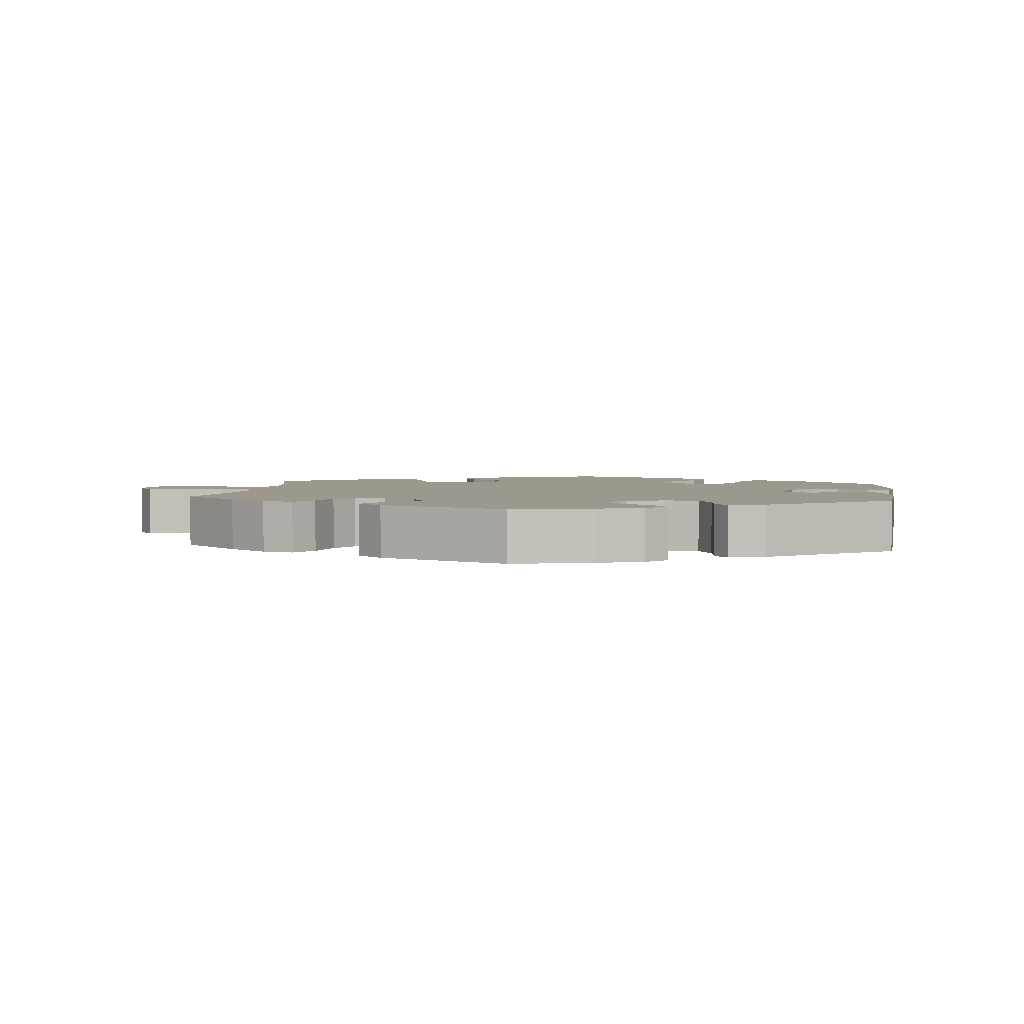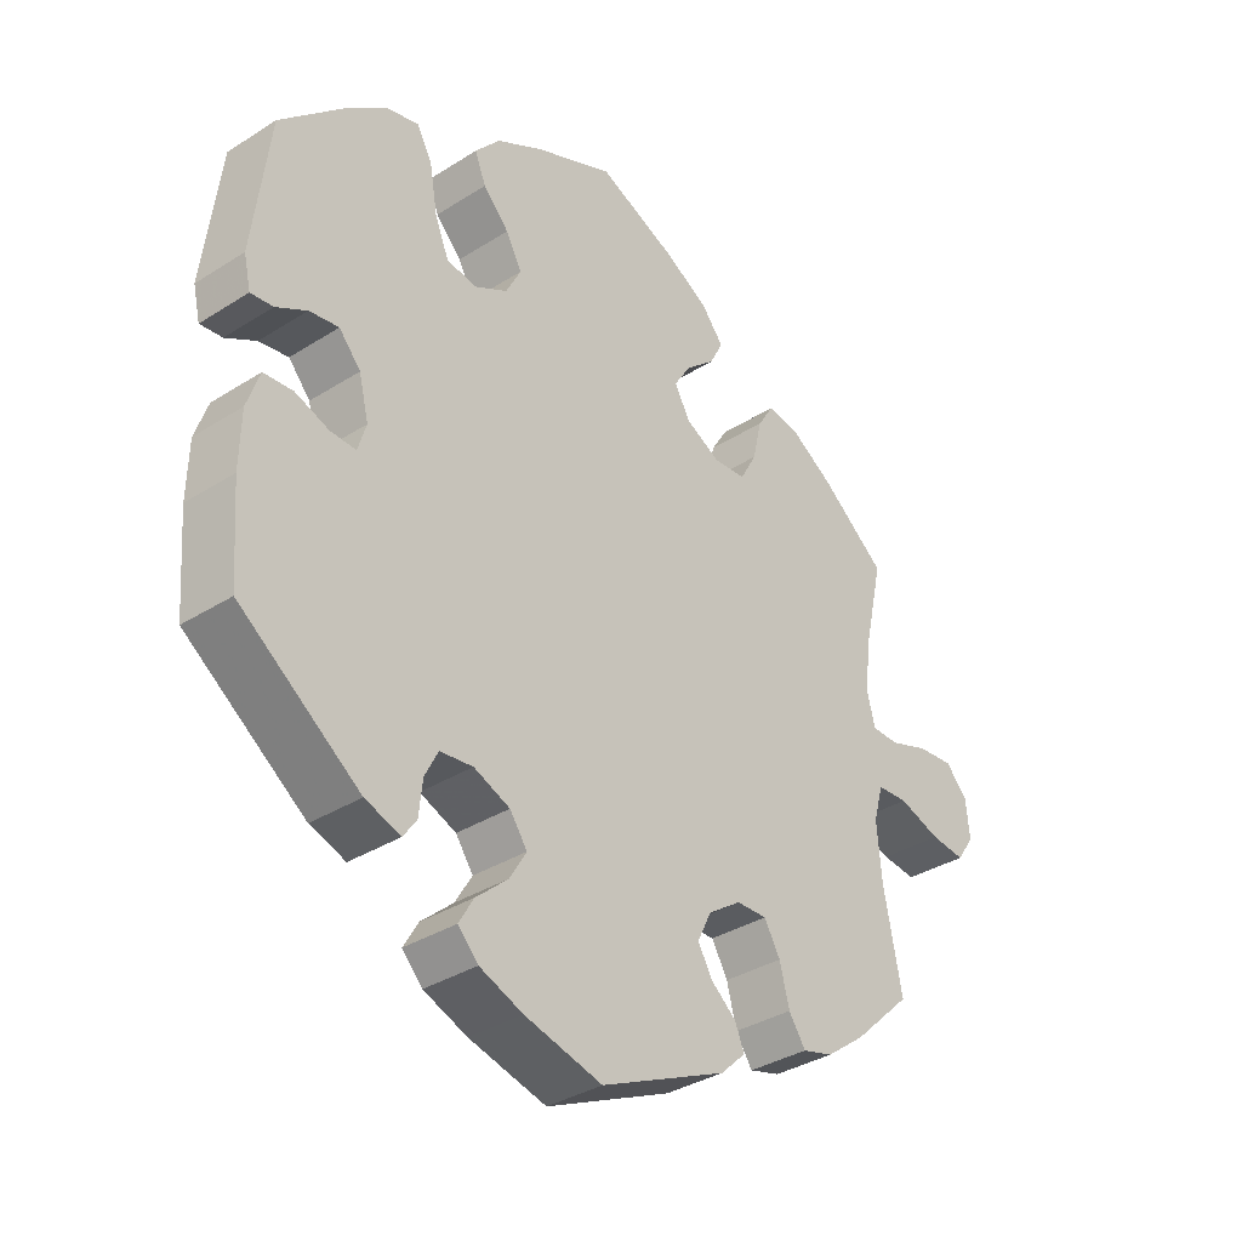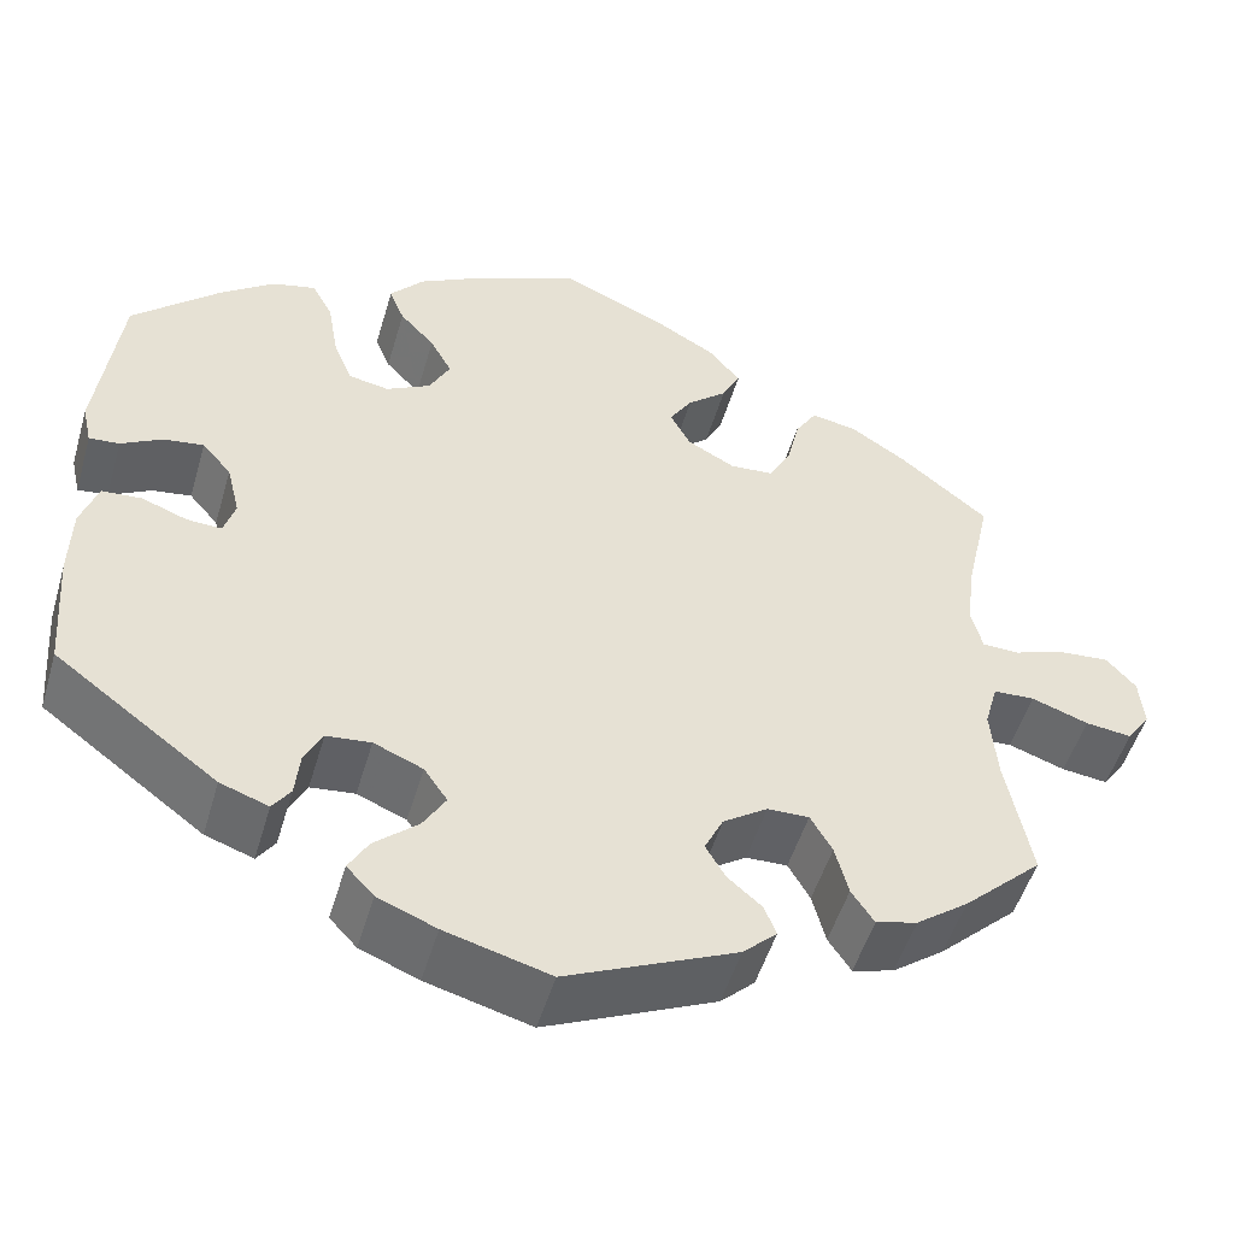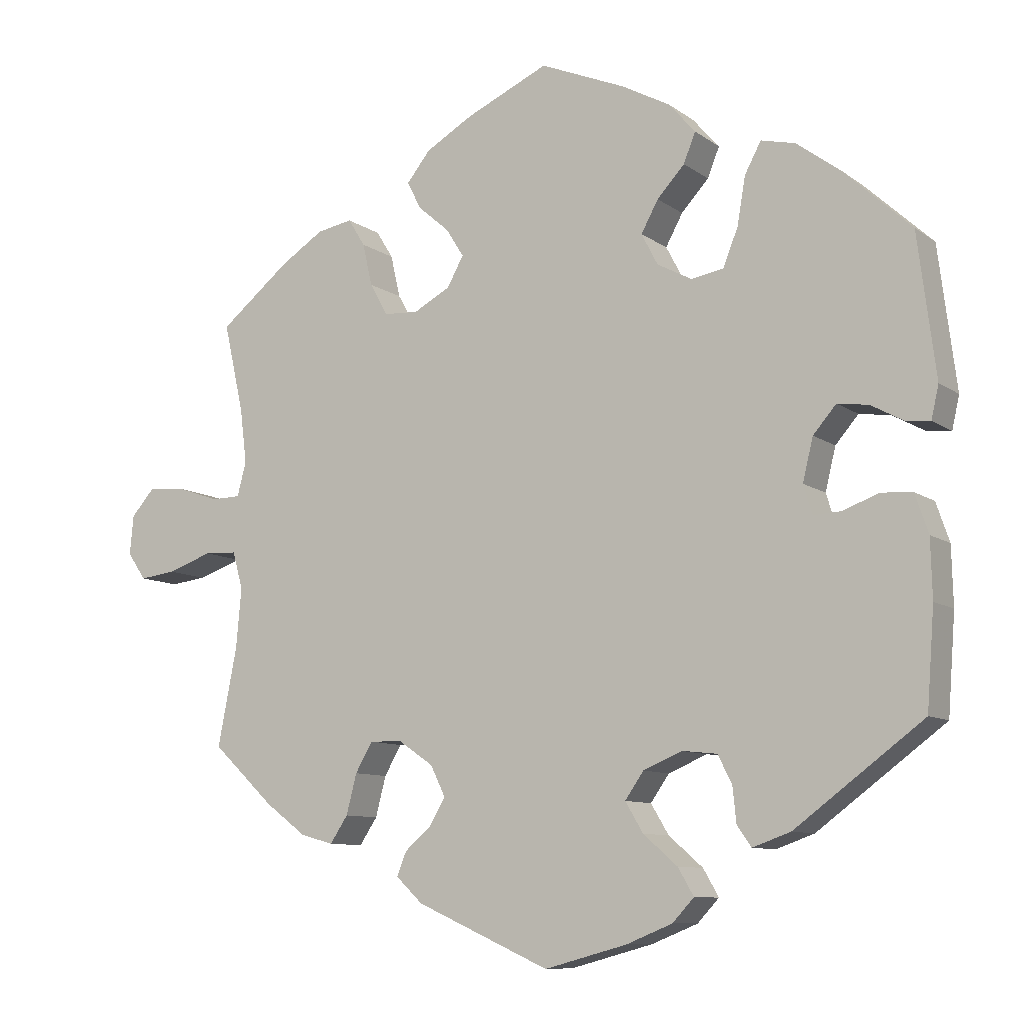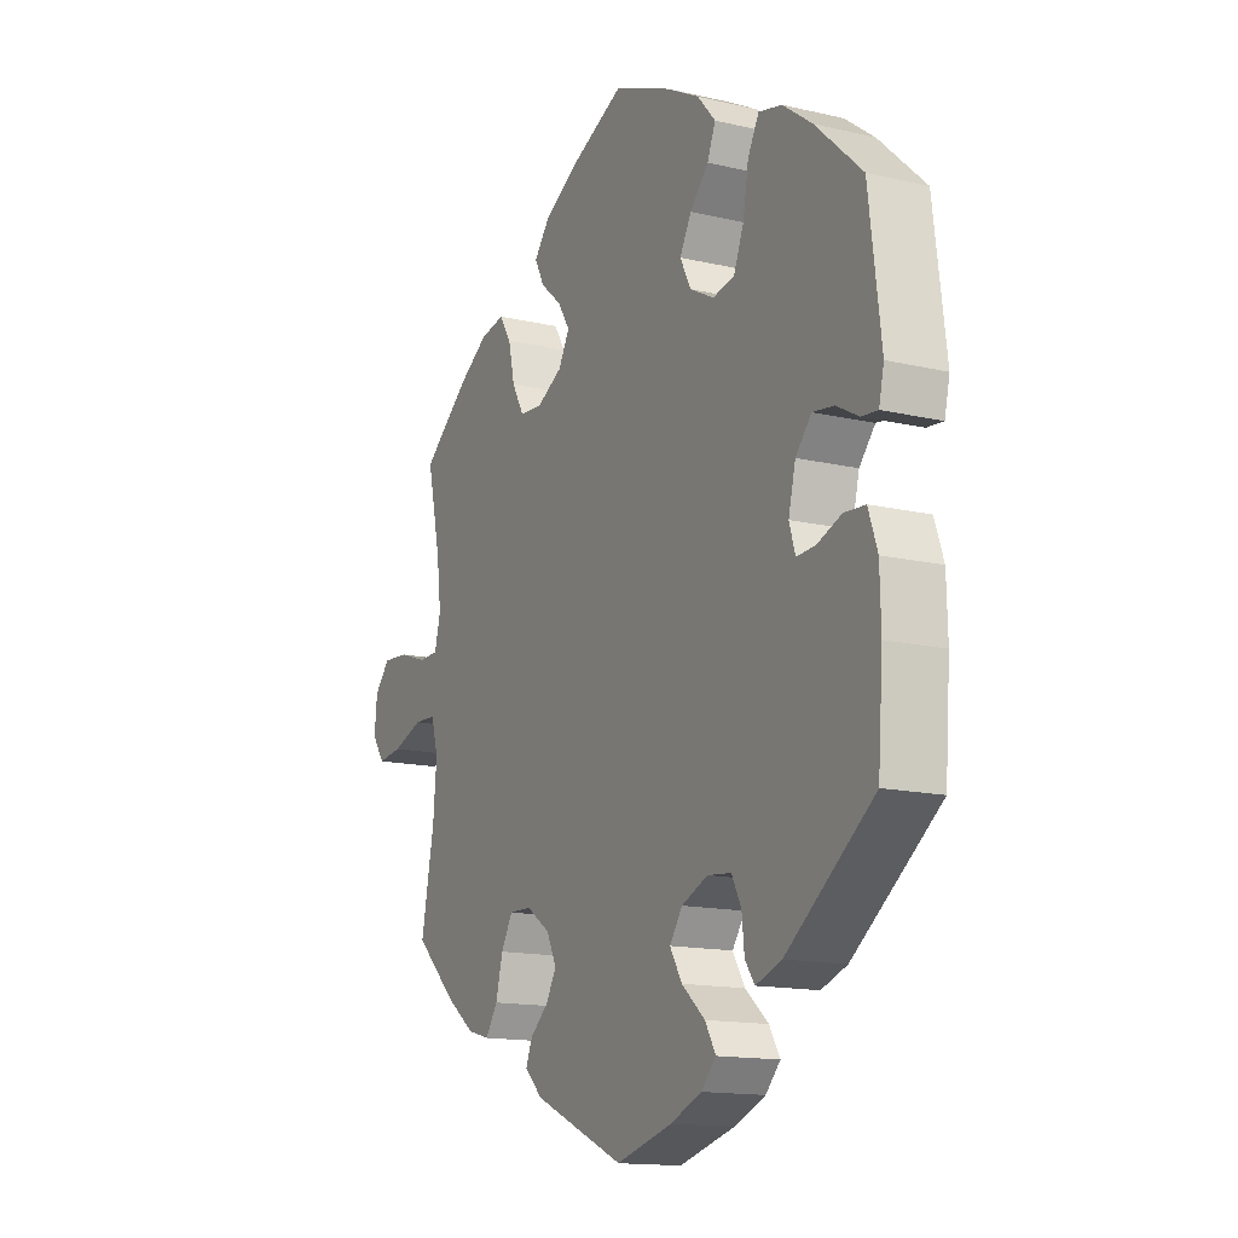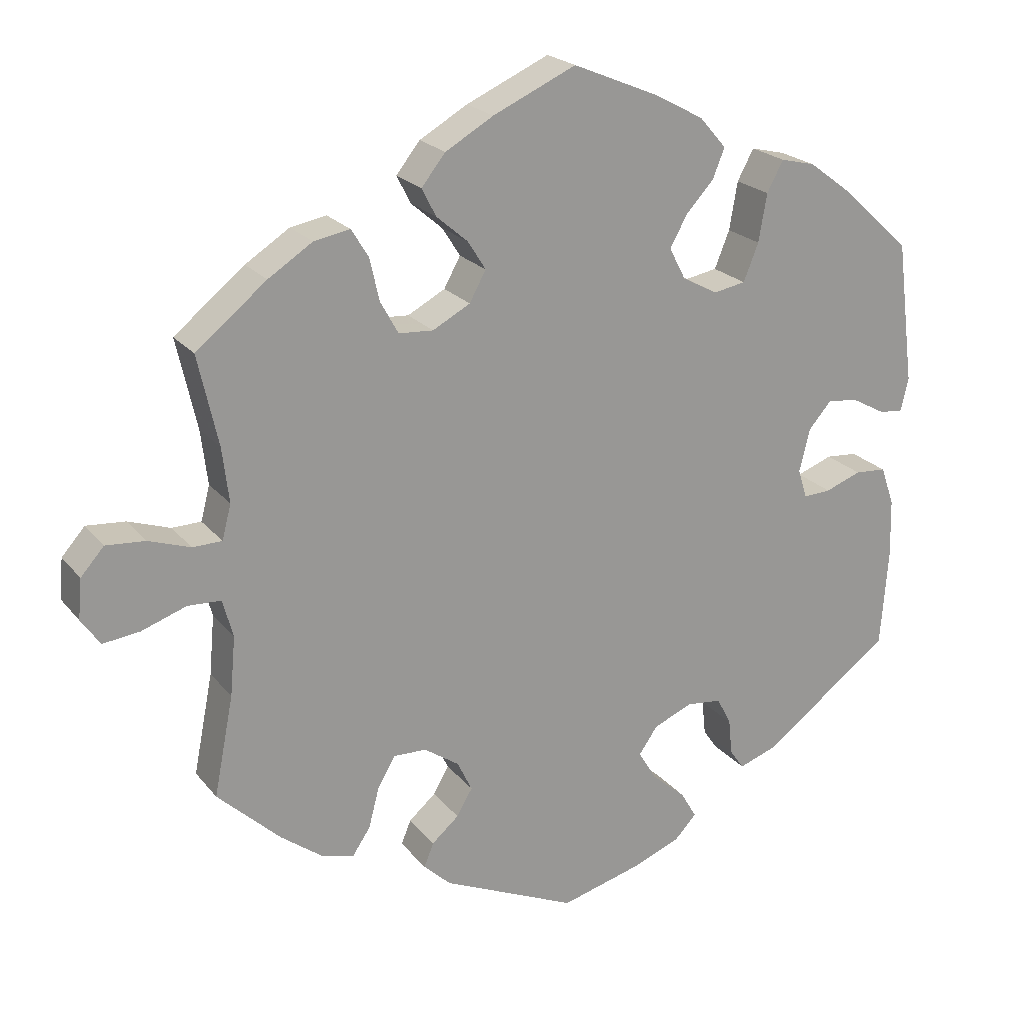
<metadata>
{"format":"obj","ext":"obj","renderer":"f3d","projection":"perspective","resolution":1024,"background":"white","views":[{"elev":3.1,"azim":-172.7,"up":"+Y"},{"elev":-34.7,"azim":-49.6,"up":"+Z"},{"elev":-50.5,"azim":-16.2,"up":"+Z"},{"elev":-9.4,"azim":-150.2,"up":"+Z"},{"elev":-14.6,"azim":-117.0,"up":"+Z"},{"elev":21.6,"azim":152.3,"up":"+Z"}]}
</metadata>
<code>
v -0.511 0.07 -0.158
v -0.509 0.07 -0.08
v -0.491 0.07 -0.028
v -0.449 0.07 -0.025
v -0.401 0.07 -0.043
v -0.364 0.07 -0.045
v -0.352 0.07 -0.006
v -0.366 0.07 0.051
v -0.397 0.07 0.087
v -0.439 0.07 0.081
v -0.483 0.07 0.057
v -0.515 0.07 0.054
v -0.525 0.07 0.098
v -0.501 0.07 0.288
v -0.409 0.07 0.373
v -0.351 0.07 0.416
v -0.305 0.07 0.427
v -0.283 0.07 0.386
v -0.272 0.07 0.322
v -0.252 0.07 0.272
v -0.209 0.07 0.264
v -0.162 0.07 0.289
v -0.14 0.07 0.331
v -0.163 0.07 0.373
v -0.2 0.07 0.413
v -0.216 0.07 0.453
v -0.18 0.07 0.494
v -0.115 0.07 0.529
v 0 0.07 0.577
v 0.111 0.07 0.527
v 0.175 0.07 0.49
v 0.207 0.07 0.45
v 0.188 0.07 0.413
v 0.146 0.07 0.377
v 0.122 0.07 0.339
v 0.144 0.07 0.299
v 0.194 0.07 0.272
v 0.24 0.07 0.275
v 0.264 0.07 0.318
v 0.277 0.07 0.375
v 0.3 0.07 0.412
v 0.348 0.07 0.403
v 0.407 0.07 0.365
v 0.501 0.07 0.289
v 0.474 0.07 0.169
v 0.465 0.07 0.096
v 0.477 0.07 0.05
v 0.516 0.07 0.049
v 0.572 0.07 0.068
v 0.624 0.07 0.072
v 0.655 0.07 0.037
v 0.66 0.07 -0.016
v 0.635 0.07 -0.052
v 0.586 0.07 -0.046
v 0.526 0.07 -0.025
v 0.482 0.07 -0.027
v 0.468 0.07 -0.077
v 0.475 0.07 -0.156
v 0.501 0.07 -0.289
v 0.417 0.07 -0.368
v 0.362 0.07 -0.409
v 0.318 0.07 -0.421
v 0.294 0.07 -0.385
v 0.28 0.07 -0.331
v 0.257 0.07 -0.291
v 0.213 0.07 -0.292
v 0.166 0.07 -0.324
v 0.146 0.07 -0.365
v 0.167 0.07 -0.401
v 0.203 0.07 -0.432
v 0.216 0.07 -0.464
v 0.18 0.07 -0.498
v 0 0.07 -0.578
v -0.111 0.07 -0.548
v -0.173 0.07 -0.523
v -0.202 0.07 -0.492
v -0.181 0.07 -0.456
v -0.135 0.07 -0.416
v -0.111 0.07 -0.376
v -0.136 0.07 -0.34
v -0.188 0.07 -0.318
v -0.235 0.07 -0.323
v -0.254 0.07 -0.36
v -0.259 0.07 -0.408
v -0.278 0.07 -0.435
v -0.329 0.07 -0.417
v -0.501 0.07 -0.289
v -0.511 0 -0.158
v -0.509 0 -0.08
v -0.491 0 -0.028
v -0.449 0 -0.025
v -0.401 0 -0.043
v -0.364 0 -0.045
v -0.352 0 -0.006
v -0.366 0 0.051
v -0.397 0 0.087
v -0.439 0 0.081
v -0.483 0 0.057
v -0.515 0 0.054
v -0.525 0 0.098
v -0.501 0 0.288
v -0.409 0 0.373
v -0.351 0 0.416
v -0.305 0 0.427
v -0.283 0 0.386
v -0.272 0 0.322
v -0.252 0 0.272
v -0.209 0 0.264
v -0.162 0 0.289
v -0.14 0 0.331
v -0.163 0 0.373
v -0.2 0 0.413
v -0.216 0 0.453
v -0.18 0 0.494
v -0.115 0 0.529
v 0 0 0.577
v 0.111 0 0.527
v 0.175 0 0.49
v 0.207 0 0.45
v 0.188 0 0.413
v 0.146 0 0.377
v 0.122 0 0.339
v 0.144 0 0.299
v 0.194 0 0.272
v 0.24 0 0.275
v 0.264 0 0.318
v 0.277 0 0.375
v 0.3 0 0.412
v 0.348 0 0.403
v 0.407 0 0.365
v 0.501 0 0.289
v 0.474 0 0.169
v 0.465 0 0.096
v 0.477 0 0.05
v 0.516 0 0.049
v 0.572 0 0.068
v 0.624 0 0.072
v 0.655 0 0.037
v 0.66 0 -0.016
v 0.635 0 -0.052
v 0.586 0 -0.046
v 0.526 0 -0.025
v 0.482 0 -0.027
v 0.468 0 -0.077
v 0.475 0 -0.156
v 0.501 0 -0.289
v 0.417 0 -0.368
v 0.362 0 -0.409
v 0.318 0 -0.421
v 0.294 0 -0.385
v 0.28 0 -0.331
v 0.257 0 -0.291
v 0.213 0 -0.292
v 0.166 0 -0.324
v 0.146 0 -0.365
v 0.167 0 -0.401
v 0.203 0 -0.432
v 0.216 0 -0.464
v 0.18 0 -0.498
v 0 0 -0.578
v -0.111 0 -0.548
v -0.173 0 -0.523
v -0.202 0 -0.492
v -0.181 0 -0.456
v -0.135 0 -0.416
v -0.111 0 -0.376
v -0.136 0 -0.34
v -0.188 0 -0.318
v -0.235 0 -0.323
v -0.254 0 -0.36
v -0.259 0 -0.408
v -0.278 0 -0.435
v -0.329 0 -0.417
v -0.501 0 -0.289
f 83 84 85 86
f 82 83 86 87
f 81 82 87 1
f 75 76 77 78
f 75 78 79
f 74 75 79
f 73 74 79
f 72 73 79
f 69 70 71 72
f 68 69 72 79
f 67 68 79 80
f 61 62 63 64
f 61 64 65
f 58 59 60 61
f 57 58 61 65
f 56 57 65 66
f 52 53 54 55
f 52 55 56
f 51 52 56
f 48 49 50 51
f 47 48 51 56
f 46 47 56 66
f 42 43 44 45
f 39 40 41 42
f 38 39 42 45
f 37 38 45 46
f 31 32 33 34
f 31 34 35
f 30 31 35
f 29 30 35
f 28 29 35
f 27 28 35 36
f 24 25 26 27
f 23 24 27 36
f 16 17 18 19
f 16 19 20
f 15 16 20
f 14 15 20
f 13 14 20 21
f 10 11 12 13
f 9 10 13 21
f 2 3 4 5
f 2 5 6
f 1 2 6
f 81 1 6
f 80 81 6 7
f 67 80 7 8
f 22 23 36 37
f 37 46 66 67
f 21 22 37 67
f 8 9 21 67
f 173 172 171 170
f 174 173 170 169
f 88 174 169 168
f 165 164 163 162
f 166 165 162
f 166 162 161
f 166 161 160
f 166 160 159
f 159 158 157 156
f 166 159 156 155
f 167 166 155 154
f 151 150 149 148
f 152 151 148
f 148 147 146 145
f 152 148 145 144
f 153 152 144 143
f 142 141 140 139
f 143 142 139
f 143 139 138
f 138 137 136 135
f 143 138 135 134
f 153 143 134 133
f 132 131 130 129
f 129 128 127 126
f 132 129 126 125
f 133 132 125 124
f 121 120 119 118
f 122 121 118
f 122 118 117
f 122 117 116
f 122 116 115
f 123 122 115 114
f 114 113 112 111
f 123 114 111 110
f 106 105 104 103
f 107 106 103
f 107 103 102
f 107 102 101
f 108 107 101 100
f 100 99 98 97
f 108 100 97 96
f 92 91 90 89
f 93 92 89
f 93 89 88
f 93 88 168
f 94 93 168 167
f 95 94 167 154
f 124 123 110 109
f 154 153 133 124
f 154 124 109 108
f 154 108 96 95
f 1 88 89 2
f 2 89 90 3
f 3 90 91 4
f 4 91 92 5
f 5 92 93 6
f 6 93 94 7
f 7 94 95 8
f 8 95 96 9
f 9 96 97 10
f 10 97 98 11
f 11 98 99 12
f 12 99 100 13
f 13 100 101 14
f 14 101 102 15
f 15 102 103 16
f 16 103 104 17
f 17 104 105 18
f 18 105 106 19
f 19 106 107 20
f 20 107 108 21
f 21 108 109 22
f 22 109 110 23
f 23 110 111 24
f 24 111 112 25
f 25 112 113 26
f 26 113 114 27
f 27 114 115 28
f 28 115 116 29
f 29 116 117 30
f 30 117 118 31
f 31 118 119 32
f 32 119 120 33
f 33 120 121 34
f 34 121 122 35
f 35 122 123 36
f 36 123 124 37
f 37 124 125 38
f 38 125 126 39
f 39 126 127 40
f 40 127 128 41
f 41 128 129 42
f 42 129 130 43
f 43 130 131 44
f 44 131 132 45
f 45 132 133 46
f 46 133 134 47
f 47 134 135 48
f 48 135 136 49
f 49 136 137 50
f 50 137 138 51
f 51 138 139 52
f 52 139 140 53
f 53 140 141 54
f 54 141 142 55
f 55 142 143 56
f 56 143 144 57
f 57 144 145 58
f 58 145 146 59
f 59 146 147 60
f 60 147 148 61
f 61 148 149 62
f 62 149 150 63
f 63 150 151 64
f 64 151 152 65
f 65 152 153 66
f 66 153 154 67
f 67 154 155 68
f 68 155 156 69
f 69 156 157 70
f 70 157 158 71
f 71 158 159 72
f 72 159 160 73
f 73 160 161 74
f 74 161 162 75
f 75 162 163 76
f 76 163 164 77
f 77 164 165 78
f 78 165 166 79
f 79 166 167 80
f 80 167 168 81
f 81 168 169 82
f 82 169 170 83
f 83 170 171 84
f 84 171 172 85
f 85 172 173 86
f 86 173 174 87
f 87 174 88 1

</code>
